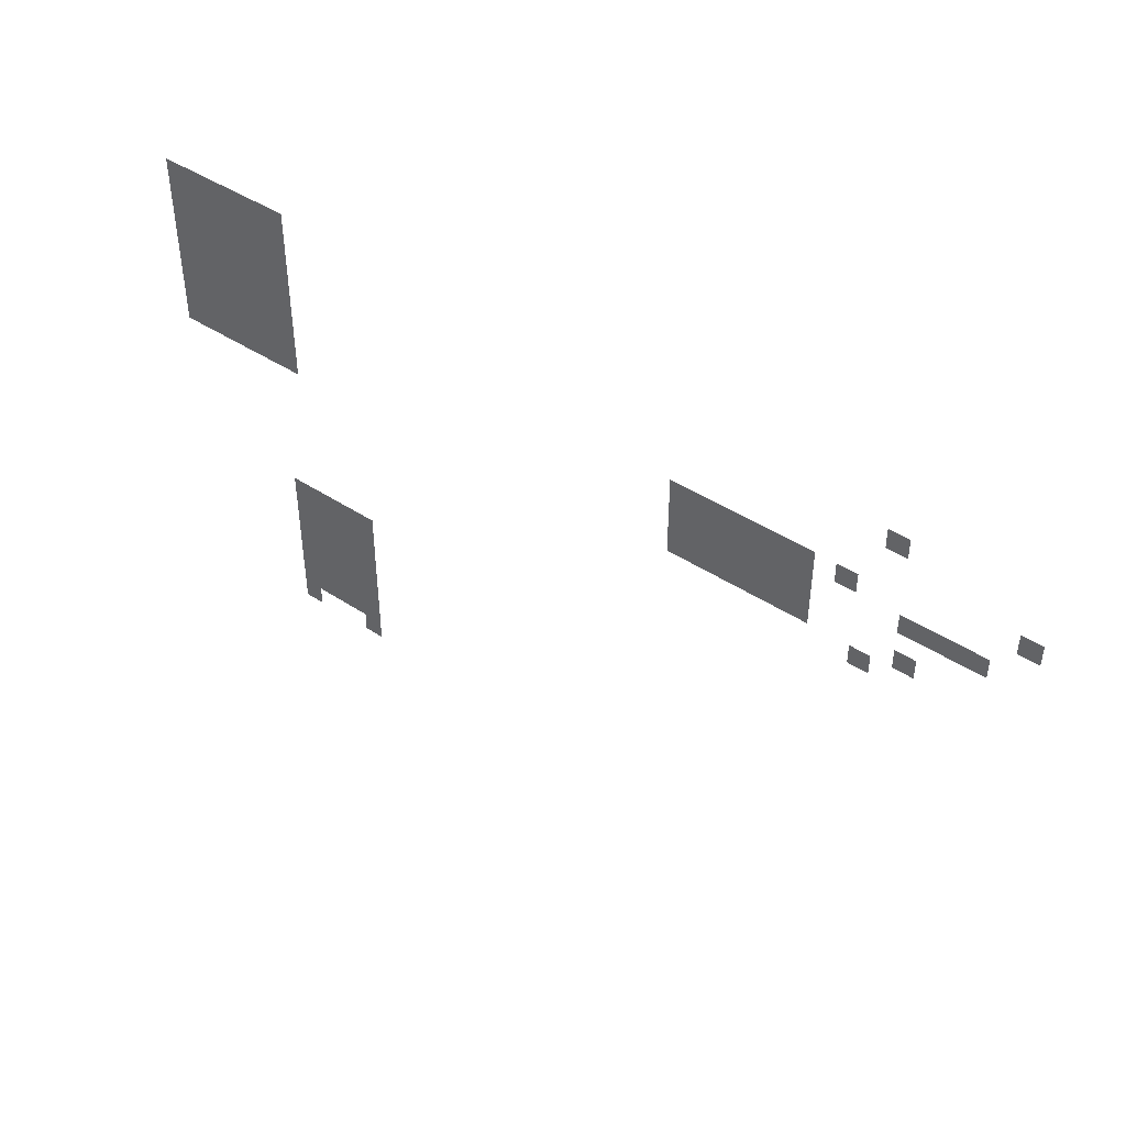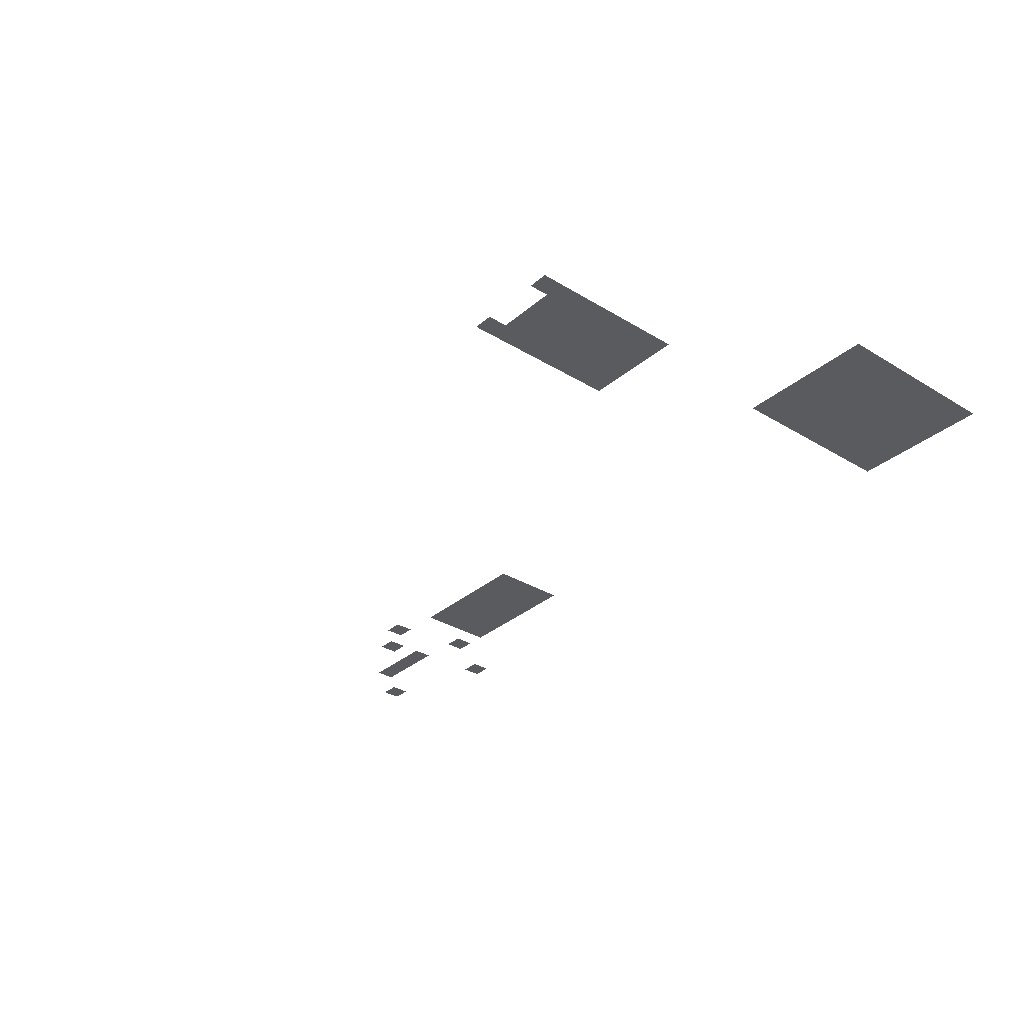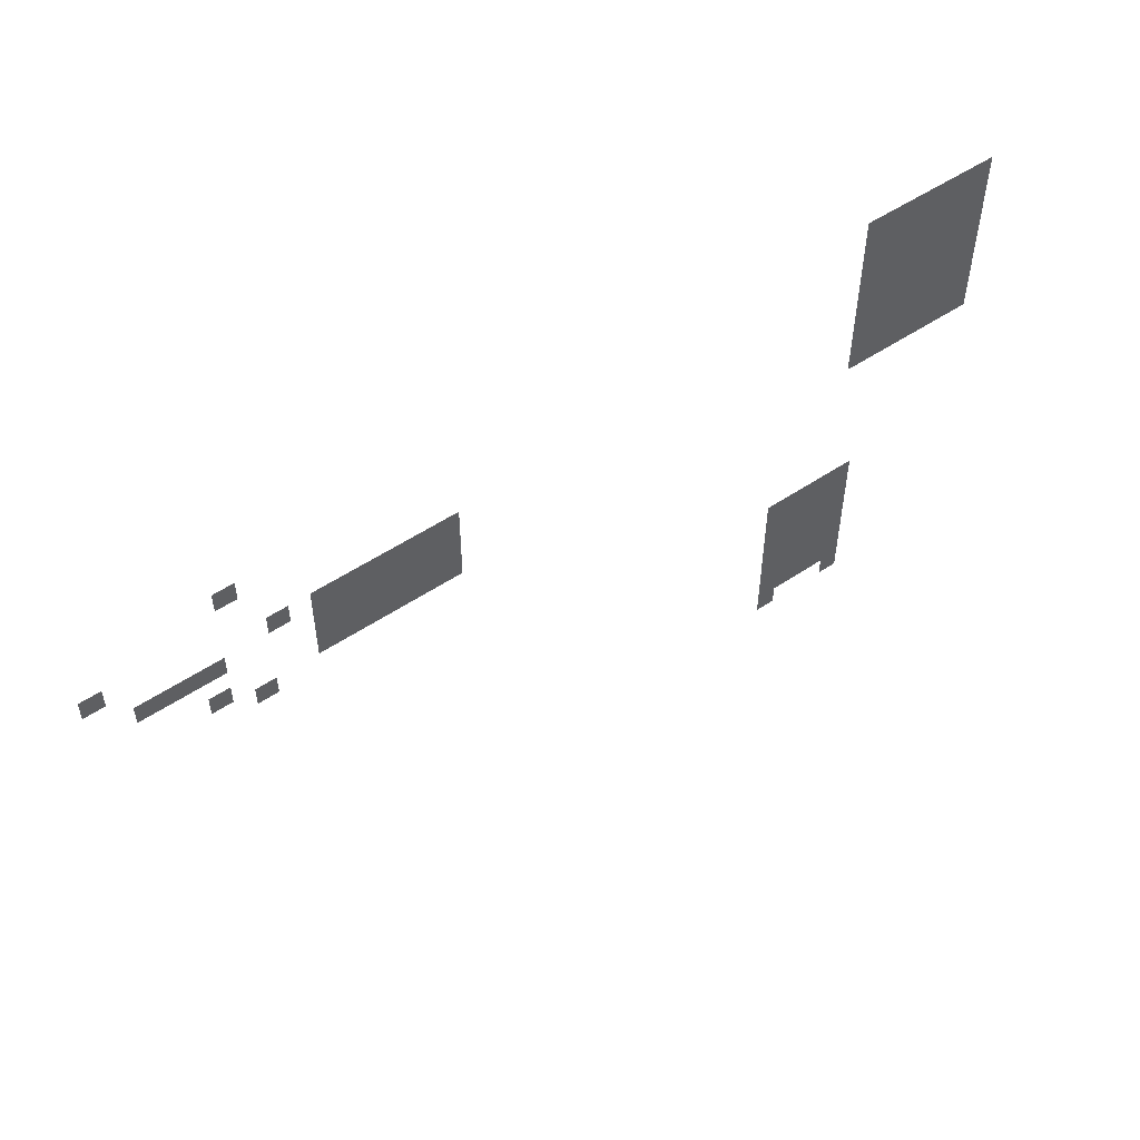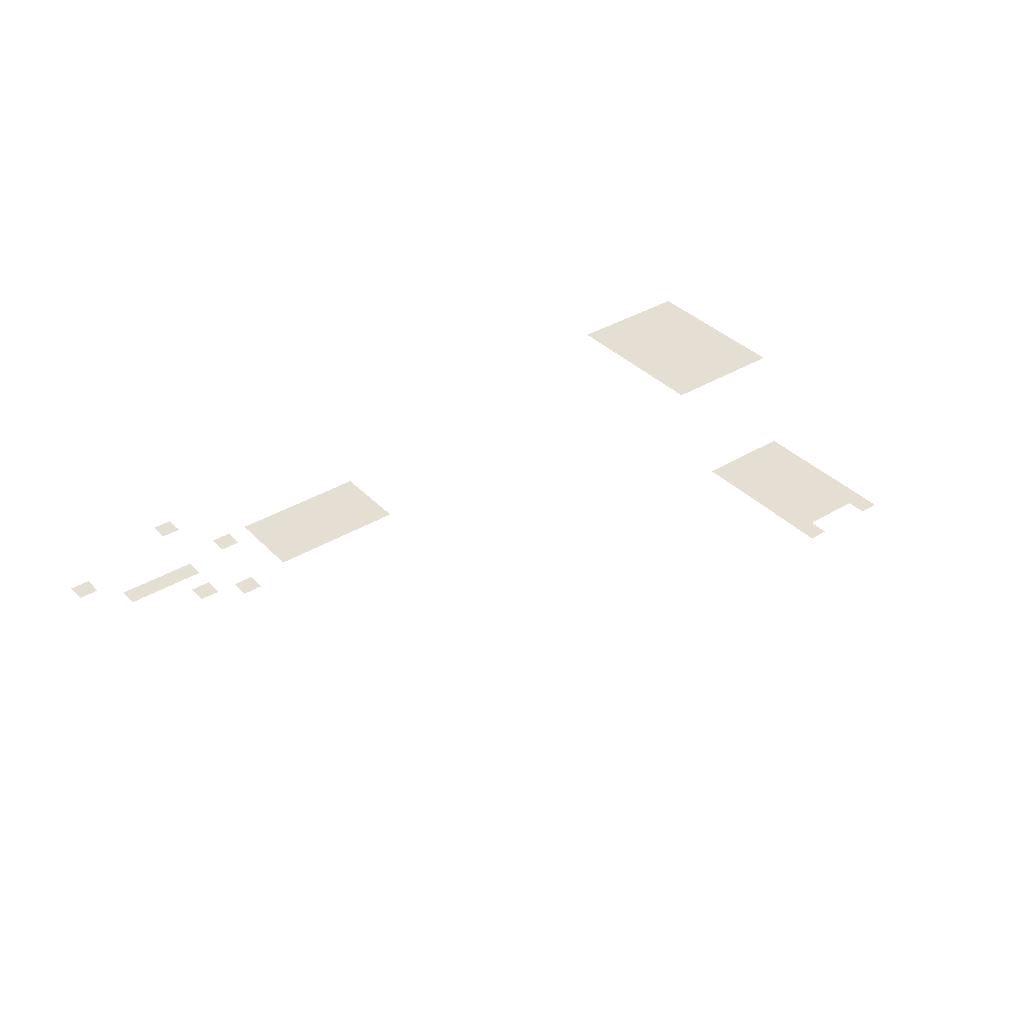
<metadata>
{"format":"obj","ext":"obj","renderer":"f3d","projection":"perspective","resolution":1024,"background":"white","views":[{"elev":44.2,"azim":-142.4,"up":"+Y"},{"elev":-32.5,"azim":49.7,"up":"+Z"},{"elev":52.3,"azim":-36.0,"up":"+Y"},{"elev":37.0,"azim":-37.9,"up":"+Z"}]}
</metadata>
<code>
v -288 -240 0
v -304 -240 0
v -304 -224 0
v -288 -224 0
v -304 -240 0
v -320 -240 0
v -320 -224 0
v -304 -224 0
v -320 -240 0
v -336 -240 0
v -336 -224 0
v -320 -224 0
v -336 -240 0
v -352 -240 0
v -352 -224 0
v -336 -224 0
v -352 -240 0
v -368 -240 0
v -368 -224 0
v -352 -224 0
v -368 -240 0
v -384 -240 0
v -384 -224 0
v -368 -224 0
v -384 -240 0
v -400 -240 0
v -400 -224 0
v -384 -224 0
v -288 -256 0
v -304 -256 0
v -304 -240 0
v -288 -240 0
v -304 -256 0
v -320 -256 0
v -320 -240 0
v -304 -240 0
v -320 -256 0
v -336 -256 0
v -336 -240 0
v -320 -240 0
v -336 -256 0
v -352 -256 0
v -352 -240 0
v -336 -240 0
v -352 -256 0
v -368 -256 0
v -368 -240 0
v -352 -240 0
v -368 -256 0
v -384 -256 0
v -384 -240 0
v -368 -240 0
v -384 -256 0
v -400 -256 0
v -400 -240 0
v -384 -240 0
v -896 -256 0
v -912 -256 0
v -912 -240 0
v -896 -240 0
v -288 -272 0
v -304 -272 0
v -304 -256 0
v -288 -256 0
v -304 -272 0
v -320 -272 0
v -320 -256 0
v -304 -256 0
v -320 -272 0
v -336 -272 0
v -336 -256 0
v -320 -256 0
v -336 -272 0
v -352 -272 0
v -352 -256 0
v -336 -256 0
v -352 -272 0
v -368 -272 0
v -368 -256 0
v -352 -256 0
v -368 -272 0
v -384 -272 0
v -384 -256 0
v -368 -256 0
v -384 -272 0
v -400 -272 0
v -400 -256 0
v -384 -256 0
v -288 -288 0
v -304 -288 0
v -304 -272 0
v -288 -272 0
v -304 -288 0
v -320 -288 0
v -320 -272 0
v -304 -272 0
v -320 -288 0
v -336 -288 0
v -336 -272 0
v -320 -272 0
v -336 -288 0
v -352 -288 0
v -352 -272 0
v -336 -272 0
v -352 -288 0
v -368 -288 0
v -368 -272 0
v -352 -272 0
v -368 -288 0
v -384 -288 0
v -384 -272 0
v -368 -272 0
v -384 -288 0
v -400 -288 0
v -400 -272 0
v -384 -272 0
v -992 -288 0
v -1008 -288 0
v -1008 -272 0
v -992 -272 0
v -288 -304 0
v -304 -304 0
v -304 -288 0
v -288 -288 0
v -304 -304 0
v -320 -304 0
v -320 -288 0
v -304 -288 0
v -320 -304 0
v -336 -304 0
v -336 -288 0
v -320 -288 0
v -336 -304 0
v -352 -304 0
v -352 -288 0
v -336 -288 0
v -352 -304 0
v -368 -304 0
v -368 -288 0
v -352 -288 0
v -368 -304 0
v -384 -304 0
v -384 -288 0
v -368 -288 0
v -384 -304 0
v -400 -304 0
v -400 -288 0
v -384 -288 0
v -736 -304 0
v -752 -304 0
v -752 -288 0
v -736 -288 0
v -752 -304 0
v -768 -304 0
v -768 -288 0
v -752 -288 0
v -768 -304 0
v -784 -304 0
v -784 -288 0
v -768 -288 0
v -784 -304 0
v -800 -304 0
v -800 -288 0
v -784 -288 0
v -800 -304 0
v -816 -304 0
v -816 -288 0
v -800 -288 0
v -816 -304 0
v -832 -304 0
v -832 -288 0
v -816 -288 0
v -832 -304 0
v -848 -304 0
v -848 -288 0
v -832 -288 0
v -864 -304 0
v -880 -304 0
v -880 -288 0
v -864 -288 0
v -288 -320 0
v -304 -320 0
v -304 -304 0
v -288 -304 0
v -304 -320 0
v -320 -320 0
v -320 -304 0
v -304 -304 0
v -320 -320 0
v -336 -320 0
v -336 -304 0
v -320 -304 0
v -336 -320 0
v -352 -320 0
v -352 -304 0
v -336 -304 0
v -352 -320 0
v -368 -320 0
v -368 -304 0
v -352 -304 0
v -368 -320 0
v -384 -320 0
v -384 -304 0
v -368 -304 0
v -384 -320 0
v -400 -320 0
v -400 -304 0
v -384 -304 0
v -736 -320 0
v -752 -320 0
v -752 -304 0
v -736 -304 0
v -752 -320 0
v -768 -320 0
v -768 -304 0
v -752 -304 0
v -768 -320 0
v -784 -320 0
v -784 -304 0
v -768 -304 0
v -784 -320 0
v -800 -320 0
v -800 -304 0
v -784 -304 0
v -800 -320 0
v -816 -320 0
v -816 -304 0
v -800 -304 0
v -816 -320 0
v -832 -320 0
v -832 -304 0
v -816 -304 0
v -832 -320 0
v -848 -320 0
v -848 -304 0
v -832 -304 0
v -912 -320 0
v -928 -320 0
v -928 -304 0
v -912 -304 0
v -928 -320 0
v -944 -320 0
v -944 -304 0
v -928 -304 0
v -944 -320 0
v -960 -320 0
v -960 -304 0
v -944 -304 0
v -960 -320 0
v -976 -320 0
v -976 -304 0
v -960 -304 0
v -288 -336 0
v -304 -336 0
v -304 -320 0
v -288 -320 0
v -304 -336 0
v -320 -336 0
v -320 -320 0
v -304 -320 0
v -320 -336 0
v -336 -336 0
v -336 -320 0
v -320 -320 0
v -336 -336 0
v -352 -336 0
v -352 -320 0
v -336 -320 0
v -352 -336 0
v -368 -336 0
v -368 -320 0
v -352 -320 0
v -368 -336 0
v -384 -336 0
v -384 -320 0
v -368 -320 0
v -384 -336 0
v -400 -336 0
v -400 -320 0
v -384 -320 0
v -736 -336 0
v -752 -336 0
v -752 -320 0
v -736 -320 0
v -752 -336 0
v -768 -336 0
v -768 -320 0
v -752 -320 0
v -768 -336 0
v -784 -336 0
v -784 -320 0
v -768 -320 0
v -784 -336 0
v -800 -336 0
v -800 -320 0
v -784 -320 0
v -800 -336 0
v -816 -336 0
v -816 -320 0
v -800 -320 0
v -816 -336 0
v -832 -336 0
v -832 -320 0
v -816 -320 0
v -832 -336 0
v -848 -336 0
v -848 -320 0
v -832 -320 0
v -288 -352 0
v -304 -352 0
v -304 -336 0
v -288 -336 0
v -304 -352 0
v -320 -352 0
v -320 -336 0
v -304 -336 0
v -320 -352 0
v -336 -352 0
v -336 -336 0
v -320 -336 0
v -336 -352 0
v -352 -352 0
v -352 -336 0
v -336 -336 0
v -352 -352 0
v -368 -352 0
v -368 -336 0
v -352 -336 0
v -368 -352 0
v -384 -352 0
v -384 -336 0
v -368 -336 0
v -384 -352 0
v -400 -352 0
v -400 -336 0
v -384 -336 0
v -736 -352 0
v -752 -352 0
v -752 -336 0
v -736 -336 0
v -752 -352 0
v -768 -352 0
v -768 -336 0
v -752 -336 0
v -768 -352 0
v -784 -352 0
v -784 -336 0
v -768 -336 0
v -784 -352 0
v -800 -352 0
v -800 -336 0
v -784 -336 0
v -800 -352 0
v -816 -352 0
v -816 -336 0
v -800 -336 0
v -816 -352 0
v -832 -352 0
v -832 -336 0
v -816 -336 0
v -832 -352 0
v -848 -352 0
v -848 -336 0
v -832 -336 0
v -912 -352 0
v -928 -352 0
v -928 -336 0
v -912 -336 0
v -288 -368 0
v -304 -368 0
v -304 -352 0
v -288 -352 0
v -304 -368 0
v -320 -368 0
v -320 -352 0
v -304 -352 0
v -320 -368 0
v -336 -368 0
v -336 -352 0
v -320 -352 0
v -336 -368 0
v -352 -368 0
v -352 -352 0
v -336 -352 0
v -352 -368 0
v -368 -368 0
v -368 -352 0
v -352 -352 0
v -368 -368 0
v -384 -368 0
v -384 -352 0
v -368 -352 0
v -384 -368 0
v -400 -368 0
v -400 -352 0
v -384 -352 0
v -880 -368 0
v -896 -368 0
v -896 -352 0
v -880 -352 0
v -384 -496 0
v -400 -496 0
v -400 -480 0
v -384 -480 0
v -400 -496 0
v -416 -496 0
v -416 -480 0
v -400 -480 0
v -416 -496 0
v -432 -496 0
v -432 -480 0
v -416 -480 0
v -432 -496 0
v -448 -496 0
v -448 -480 0
v -432 -480 0
v -448 -496 0
v -464 -496 0
v -464 -480 0
v -448 -480 0
v -384 -512 0
v -400 -512 0
v -400 -496 0
v -384 -496 0
v -400 -512 0
v -416 -512 0
v -416 -496 0
v -400 -496 0
v -416 -512 0
v -432 -512 0
v -432 -496 0
v -416 -496 0
v -432 -512 0
v -448 -512 0
v -448 -496 0
v -432 -496 0
v -448 -512 0
v -464 -512 0
v -464 -496 0
v -448 -496 0
v -384 -528 0
v -400 -528 0
v -400 -512 0
v -384 -512 0
v -400 -528 0
v -416 -528 0
v -416 -512 0
v -400 -512 0
v -416 -528 0
v -432 -528 0
v -432 -512 0
v -416 -512 0
v -432 -528 0
v -448 -528 0
v -448 -512 0
v -432 -512 0
v -448 -528 0
v -464 -528 0
v -464 -512 0
v -448 -512 0
v -384 -544 0
v -400 -544 0
v -400 -528 0
v -384 -528 0
v -400 -544 0
v -416 -544 0
v -416 -528 0
v -400 -528 0
v -416 -544 0
v -432 -544 0
v -432 -528 0
v -416 -528 0
v -432 -544 0
v -448 -544 0
v -448 -528 0
v -432 -528 0
v -448 -544 0
v -464 -544 0
v -464 -528 0
v -448 -528 0
v -384 -560 0
v -400 -560 0
v -400 -544 0
v -384 -544 0
v -400 -560 0
v -416 -560 0
v -416 -544 0
v -400 -544 0
v -416 -560 0
v -432 -560 0
v -432 -544 0
v -416 -544 0
v -432 -560 0
v -448 -560 0
v -448 -544 0
v -432 -544 0
v -448 -560 0
v -464 -560 0
v -464 -544 0
v -448 -544 0
v -384 -576 0
v -400 -576 0
v -400 -560 0
v -384 -560 0
v -400 -576 0
v -416 -576 0
v -416 -560 0
v -400 -560 0
v -416 -576 0
v -432 -576 0
v -432 -560 0
v -416 -560 0
v -432 -576 0
v -448 -576 0
v -448 -560 0
v -432 -560 0
v -448 -576 0
v -464 -576 0
v -464 -560 0
v -448 -560 0
v -384 -592 0
v -400 -592 0
v -400 -576 0
v -384 -576 0
v -400 -592 0
v -416 -592 0
v -416 -576 0
v -400 -576 0
v -416 -592 0
v -432 -592 0
v -432 -576 0
v -416 -576 0
v -432 -592 0
v -448 -592 0
v -448 -576 0
v -432 -576 0
v -448 -592 0
v -464 -592 0
v -464 -576 0
v -448 -576 0
v -384 -608 0
v -400 -608 0
v -400 -592 0
v -384 -592 0
v -448 -608 0
v -464 -608 0
v -464 -592 0
v -448 -592 0
g Osarian_Outside_01_mesh_0003
f 1 2 3 4
f 5 6 7 8
f 9 10 11 12
f 13 14 15 16
f 17 18 19 20
f 21 22 23 24
f 25 26 27 28
f 29 30 31 32
f 33 34 35 36
f 37 38 39 40
f 41 42 43 44
f 45 46 47 48
f 49 50 51 52
f 53 54 55 56
f 57 58 59 60
f 61 62 63 64
f 65 66 67 68
f 69 70 71 72
f 73 74 75 76
f 77 78 79 80
f 81 82 83 84
f 85 86 87 88
f 89 90 91 92
f 93 94 95 96
f 97 98 99 100
f 101 102 103 104
f 105 106 107 108
f 109 110 111 112
f 113 114 115 116
f 117 118 119 120
f 121 122 123 124
f 125 126 127 128
f 129 130 131 132
f 133 134 135 136
f 137 138 139 140
f 141 142 143 144
f 145 146 147 148
f 149 150 151 152
f 153 154 155 156
f 157 158 159 160
f 161 162 163 164
f 165 166 167 168
f 169 170 171 172
f 173 174 175 176
f 177 178 179 180
f 181 182 183 184
f 185 186 187 188
f 189 190 191 192
f 193 194 195 196
f 197 198 199 200
f 201 202 203 204
f 205 206 207 208
f 209 210 211 212
f 213 214 215 216
f 217 218 219 220
f 221 222 223 224
f 225 226 227 228
f 229 230 231 232
f 233 234 235 236
f 237 238 239 240
f 241 242 243 244
f 245 246 247 248
f 249 250 251 252
f 253 254 255 256
f 257 258 259 260
f 261 262 263 264
f 265 266 267 268
f 269 270 271 272
f 273 274 275 276
f 277 278 279 280
f 281 282 283 284
f 285 286 287 288
f 289 290 291 292
f 293 294 295 296
f 297 298 299 300
f 301 302 303 304
f 305 306 307 308
f 309 310 311 312
f 313 314 315 316
f 317 318 319 320
f 321 322 323 324
f 325 326 327 328
f 329 330 331 332
f 333 334 335 336
f 337 338 339 340
f 341 342 343 344
f 345 346 347 348
f 349 350 351 352
f 353 354 355 356
f 357 358 359 360
f 361 362 363 364
f 365 366 367 368
f 369 370 371 372
f 373 374 375 376
f 377 378 379 380
f 381 382 383 384
f 385 386 387 388
f 389 390 391 392
f 393 394 395 396
f 397 398 399 400
f 401 402 403 404
f 405 406 407 408
f 409 410 411 412
f 413 414 415 416
f 417 418 419 420
f 421 422 423 424
f 425 426 427 428
f 429 430 431 432
f 433 434 435 436
f 437 438 439 440
f 441 442 443 444
f 445 446 447 448
f 449 450 451 452
f 453 454 455 456
f 457 458 459 460
f 461 462 463 464
f 465 466 467 468
f 469 470 471 472
f 473 474 475 476
f 477 478 479 480
f 481 482 483 484
f 485 486 487 488
f 489 490 491 492
f 493 494 495 496
f 497 498 499 500
f 501 502 503 504
f 505 506 507 508
f 509 510 511 512
f 513 514 515 516
f 517 518 519 520
f 521 522 523 524
f 525 526 527 528
f 529 530 531 532
f 533 534 535 536
f 537 538 539 540
f 541 542 543 544
f 545 546 547 548

</code>
